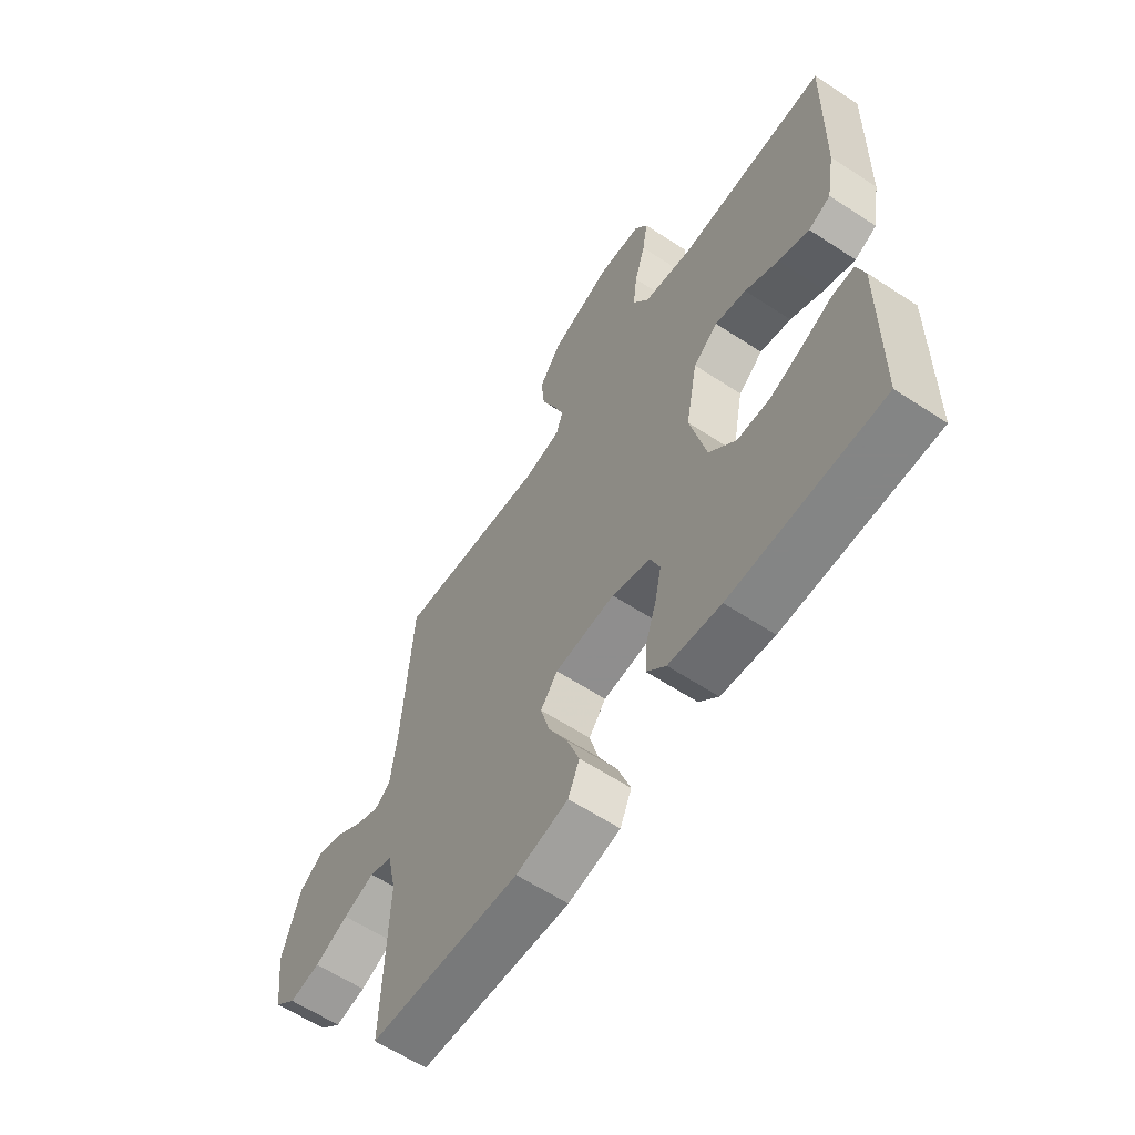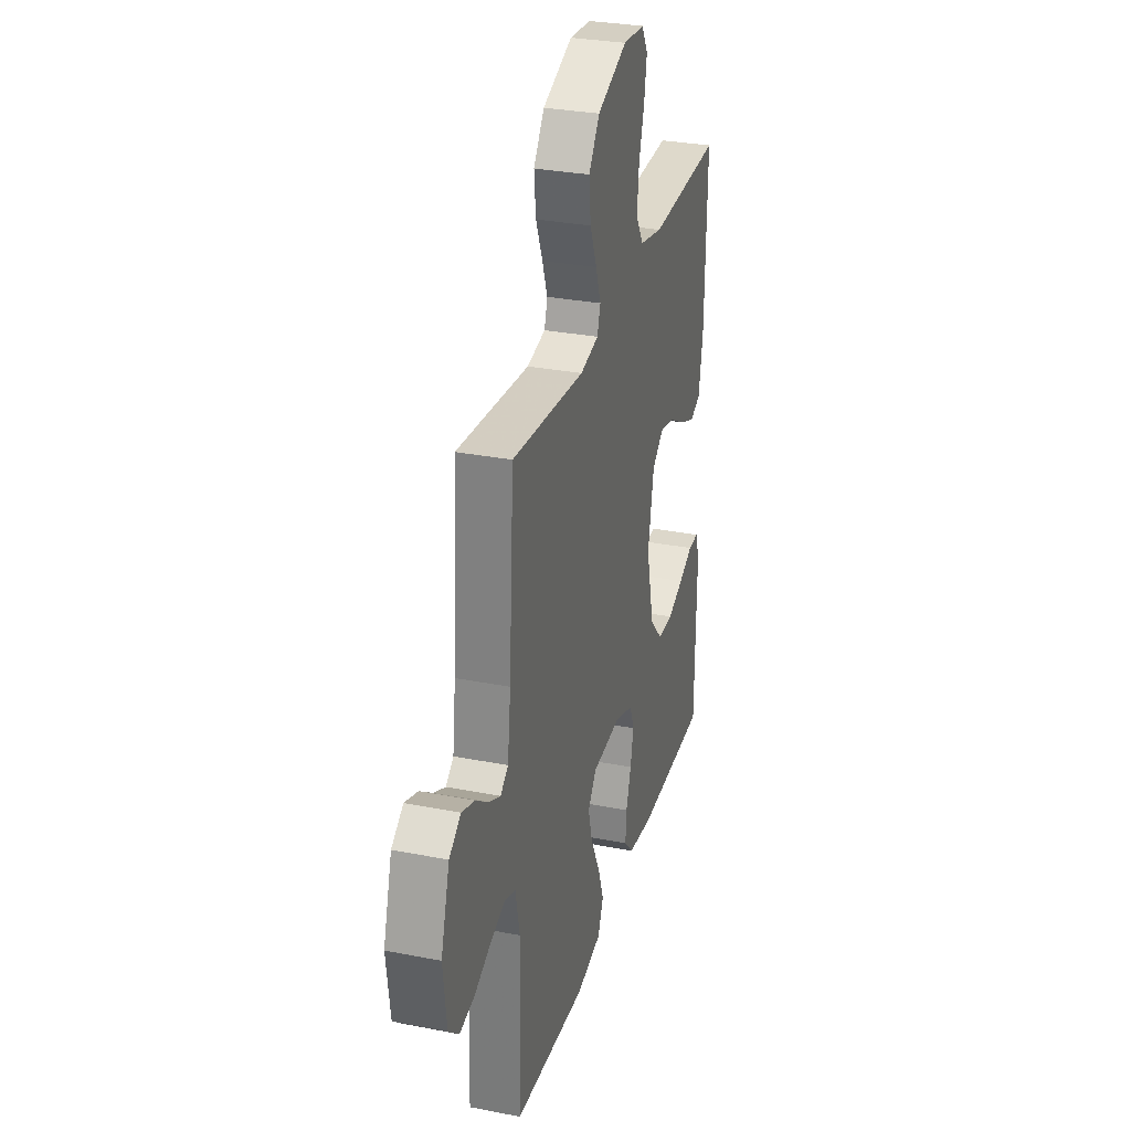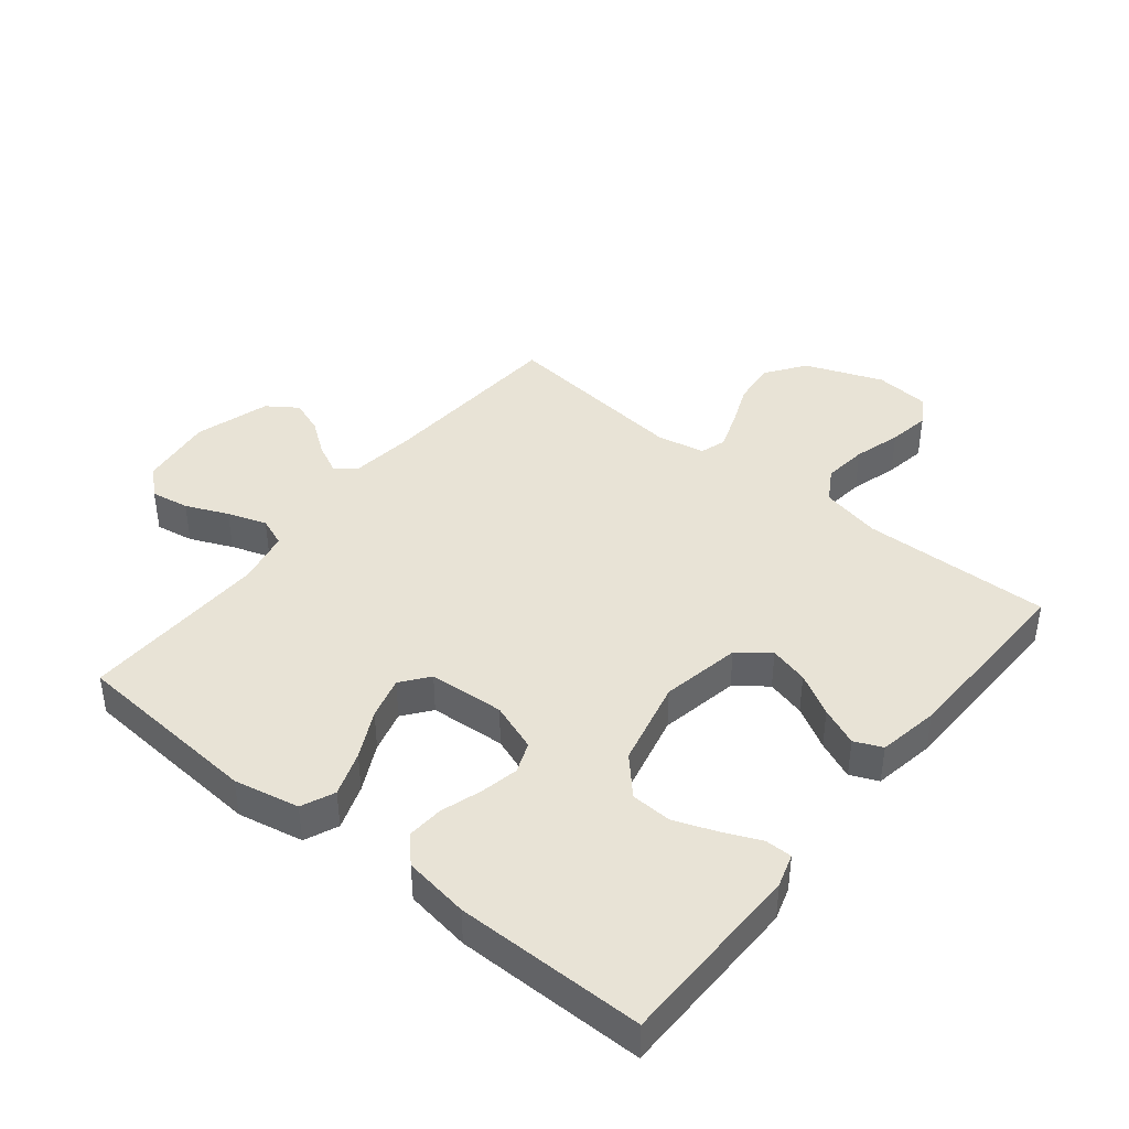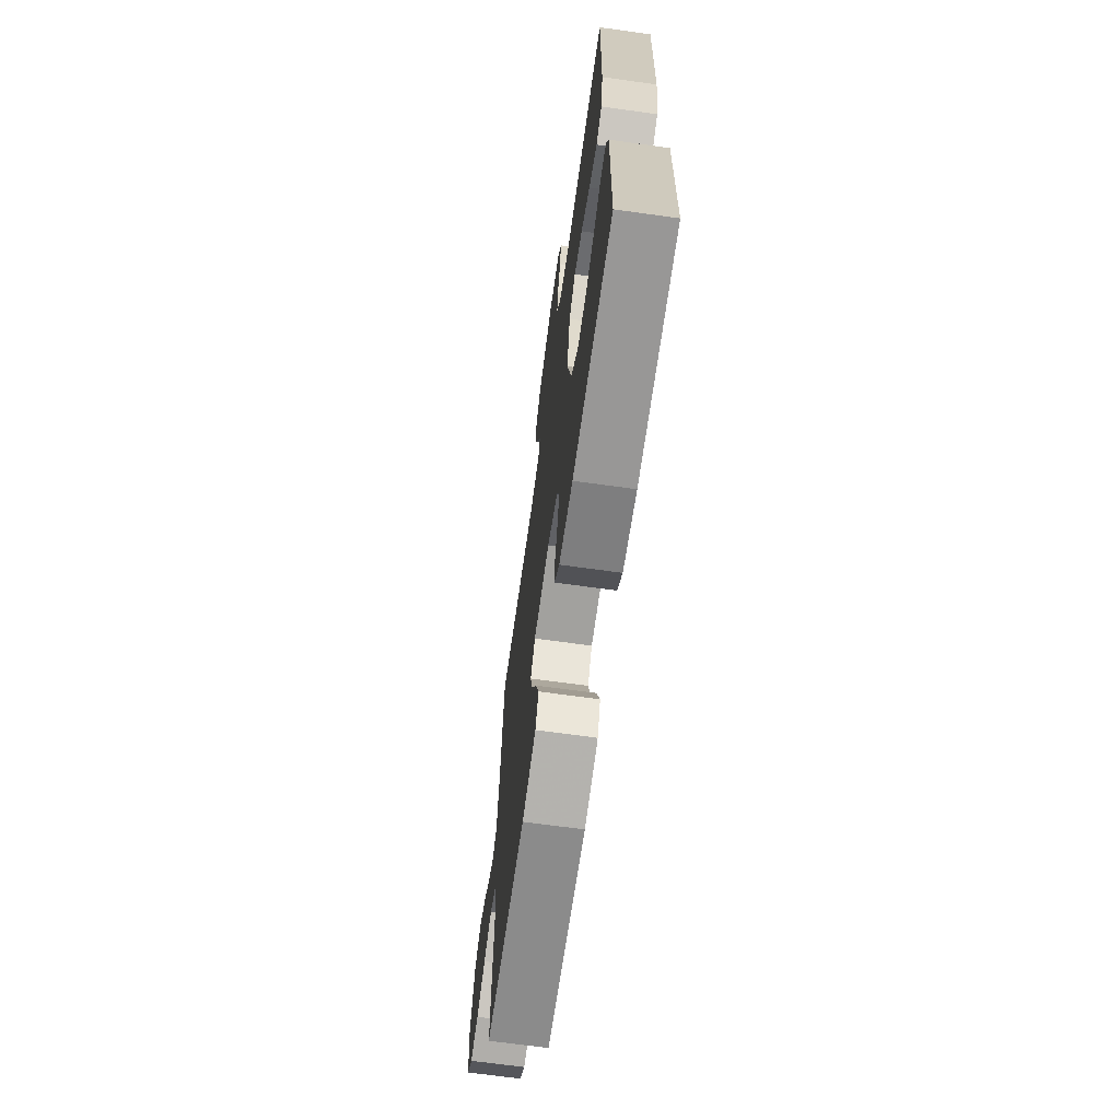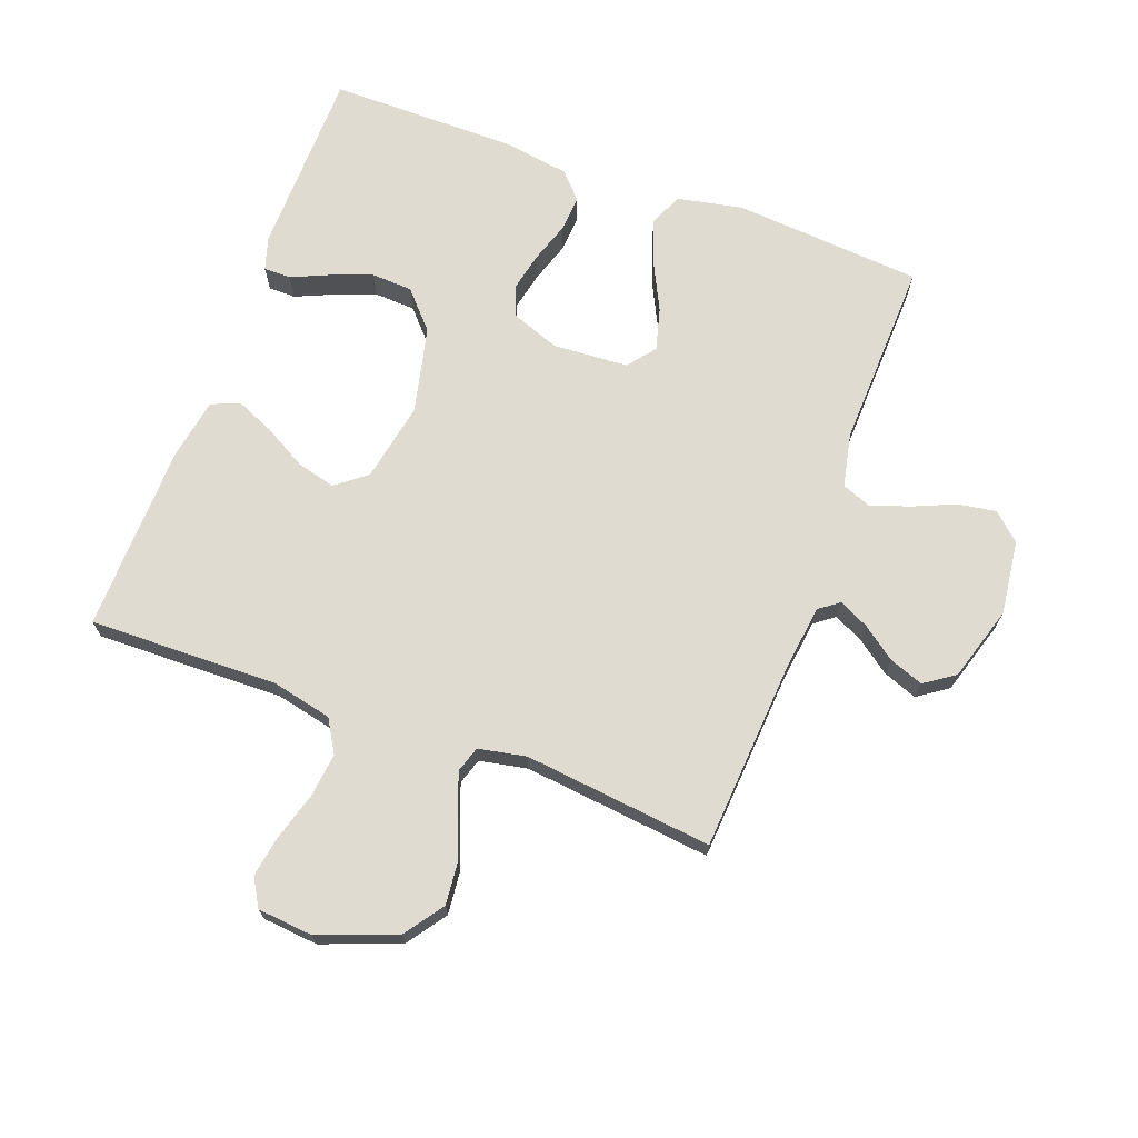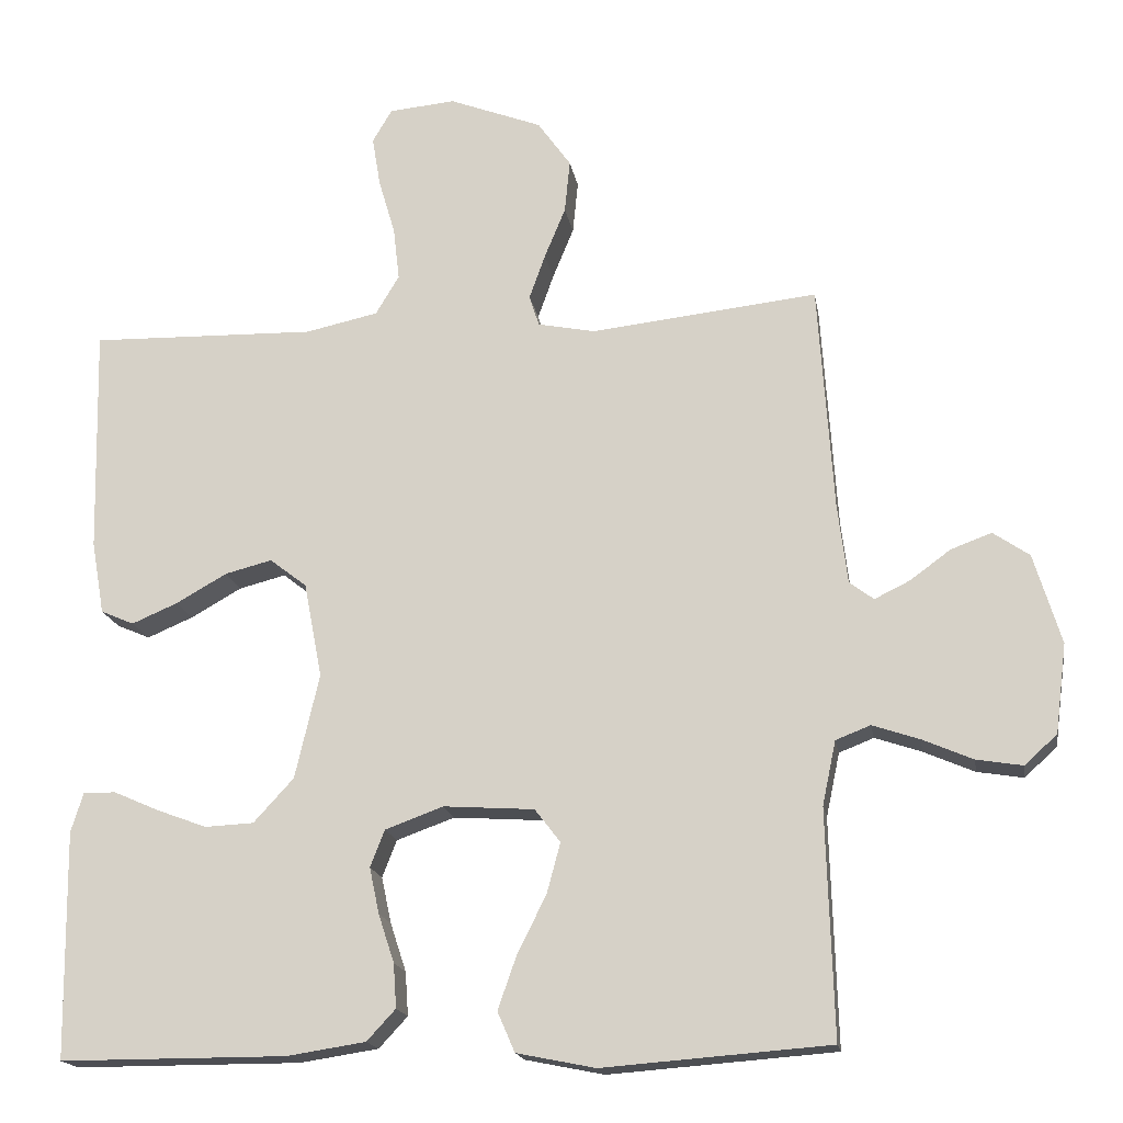
<metadata>
{"format":"obj","ext":"obj","renderer":"f3d","projection":"perspective","resolution":1024,"background":"white","views":[{"elev":-61.6,"azim":-123.7,"up":"+Z"},{"elev":30.6,"azim":105.7,"up":"+Z"},{"elev":41.7,"azim":-141.2,"up":"+Y"},{"elev":-68.3,"azim":-97.9,"up":"+Z"},{"elev":70.1,"azim":20.4,"up":"+Y"},{"elev":-17.4,"azim":9.4,"up":"+Z"}]}
</metadata>
<code>
v 0.5 0.07 0.5
v 0.52 0.07 0.2
v 0.533 0.07 0.094
v 0.565 0.07 0.07
v 0.612 0.07 0.093
v 0.665 0.07 0.132
v 0.719 0.07 0.152
v 0.767 0.07 0.119
v 0.803 0.07 0
v 0.788 0.07 -0.118
v 0.745 0.07 -0.157
v 0.684 0.07 -0.147
v 0.617 0.07 -0.118
v 0.555 0.07 -0.097
v 0.509 0.07 -0.115
v 0.491 0.07 -0.2
v 0.5 0.07 -0.5
v 0.2 0.07 -0.523
v 0.096 0.07 -0.502
v 0.073 0.07 -0.449
v 0.098 0.07 -0.378
v 0.136 0.07 -0.302
v 0.154 0.07 -0.235
v 0.12 0.07 -0.191
v 0 0.07 -0.183
v -0.077 0.07 -0.211
v -0.096 0.07 -0.26
v -0.083 0.07 -0.321
v -0.062 0.07 -0.385
v -0.058 0.07 -0.443
v -0.096 0.07 -0.484
v -0.2 0.07 -0.5
v -0.5 0.07 -0.5
v -0.504 0.07 -0.2
v -0.488 0.07 -0.148
v -0.445 0.07 -0.148
v -0.386 0.07 -0.174
v -0.319 0.07 -0.199
v -0.254 0.07 -0.196
v -0.201 0.07 -0.138
v -0.169 0.07 0
v -0.193 0.07 0.126
v -0.242 0.07 0.164
v -0.304 0.07 0.148
v -0.371 0.07 0.11
v -0.432 0.07 0.084
v -0.476 0.07 0.103
v -0.493 0.07 0.2
v -0.5 0.07 0.5
v -0.2 0.07 0.493
v -0.104 0.07 0.514
v -0.073 0.07 0.566
v -0.081 0.07 0.636
v -0.103 0.07 0.711
v -0.114 0.07 0.777
v -0.088 0.07 0.821
v 0 0.07 0.829
v 0.123 0.07 0.782
v 0.167 0.07 0.72
v 0.16 0.07 0.65
v 0.132 0.07 0.582
v 0.111 0.07 0.523
v 0.124 0.07 0.482
v 0.2 0.07 0.467
v 0.5 0 0.5
v 0.52 0 0.2
v 0.533 0 0.094
v 0.565 0 0.07
v 0.612 0 0.093
v 0.665 0 0.132
v 0.719 0 0.152
v 0.767 0 0.119
v 0.803 0 0
v 0.788 0 -0.118
v 0.745 0 -0.157
v 0.684 0 -0.147
v 0.617 0 -0.118
v 0.555 0 -0.097
v 0.509 0 -0.115
v 0.491 0 -0.2
v 0.5 0 -0.5
v 0.2 0 -0.523
v 0.096 0 -0.502
v 0.073 0 -0.449
v 0.098 0 -0.378
v 0.136 0 -0.302
v 0.154 0 -0.235
v 0.12 0 -0.191
v 0 0 -0.183
v -0.077 0 -0.211
v -0.096 0 -0.26
v -0.083 0 -0.321
v -0.062 0 -0.385
v -0.058 0 -0.443
v -0.096 0 -0.484
v -0.2 0 -0.5
v -0.5 0 -0.5
v -0.504 0 -0.2
v -0.488 0 -0.148
v -0.445 0 -0.148
v -0.386 0 -0.174
v -0.319 0 -0.199
v -0.254 0 -0.196
v -0.201 0 -0.138
v -0.169 0 0
v -0.193 0 0.126
v -0.242 0 0.164
v -0.304 0 0.148
v -0.371 0 0.11
v -0.432 0 0.084
v -0.476 0 0.103
v -0.493 0 0.2
v -0.5 0 0.5
v -0.2 0 0.493
v -0.104 0 0.514
v -0.073 0 0.566
v -0.081 0 0.636
v -0.103 0 0.711
v -0.114 0 0.777
v -0.088 0 0.821
v 0 0 0.829
v 0.123 0 0.782
v 0.167 0 0.72
v 0.16 0 0.65
v 0.132 0 0.582
v 0.111 0 0.523
v 0.124 0 0.482
v 0.2 0 0.467
f 58 59 60 61
f 58 61 62
f 57 58 62
f 56 57 62 63
f 53 54 55 56
f 52 53 56 63
f 47 48 49 50
f 47 50 51
f 44 45 46 47
f 44 47 51
f 43 44 51 52
f 34 35 36 37
f 34 37 38
f 33 34 38
f 32 33 38 39
f 28 29 30 31
f 27 28 31 32
f 26 27 32 39
f 19 20 21 22
f 19 22 23
f 16 17 18 19
f 15 16 19 23
f 14 15 23 24
f 10 11 12 13
f 10 13 14
f 9 10 14
f 5 6 7 8
f 4 5 8 9
f 64 1 2
f 63 64 2 3
f 42 43 52 63
f 41 42 63 3
f 25 26 39 40
f 4 9 14 24
f 24 25 40 41
f 3 4 24 41
f 125 124 123 122
f 126 125 122
f 126 122 121
f 127 126 121 120
f 120 119 118 117
f 127 120 117 116
f 114 113 112 111
f 115 114 111
f 111 110 109 108
f 115 111 108
f 116 115 108 107
f 101 100 99 98
f 102 101 98
f 102 98 97
f 103 102 97 96
f 95 94 93 92
f 96 95 92 91
f 103 96 91 90
f 86 85 84 83
f 87 86 83
f 83 82 81 80
f 87 83 80 79
f 88 87 79 78
f 77 76 75 74
f 78 77 74
f 78 74 73
f 72 71 70 69
f 73 72 69 68
f 66 65 128
f 67 66 128 127
f 127 116 107 106
f 67 127 106 105
f 104 103 90 89
f 88 78 73 68
f 105 104 89 88
f 105 88 68 67
f 1 65 66 2
f 2 66 67 3
f 3 67 68 4
f 4 68 69 5
f 5 69 70 6
f 6 70 71 7
f 7 71 72 8
f 8 72 73 9
f 9 73 74 10
f 10 74 75 11
f 11 75 76 12
f 12 76 77 13
f 13 77 78 14
f 14 78 79 15
f 15 79 80 16
f 16 80 81 17
f 17 81 82 18
f 18 82 83 19
f 19 83 84 20
f 20 84 85 21
f 21 85 86 22
f 22 86 87 23
f 23 87 88 24
f 24 88 89 25
f 25 89 90 26
f 26 90 91 27
f 27 91 92 28
f 28 92 93 29
f 29 93 94 30
f 30 94 95 31
f 31 95 96 32
f 32 96 97 33
f 33 97 98 34
f 34 98 99 35
f 35 99 100 36
f 36 100 101 37
f 37 101 102 38
f 38 102 103 39
f 39 103 104 40
f 40 104 105 41
f 41 105 106 42
f 42 106 107 43
f 43 107 108 44
f 44 108 109 45
f 45 109 110 46
f 46 110 111 47
f 47 111 112 48
f 48 112 113 49
f 49 113 114 50
f 50 114 115 51
f 51 115 116 52
f 52 116 117 53
f 53 117 118 54
f 54 118 119 55
f 55 119 120 56
f 56 120 121 57
f 57 121 122 58
f 58 122 123 59
f 59 123 124 60
f 60 124 125 61
f 61 125 126 62
f 62 126 127 63
f 63 127 128 64
f 64 128 65 1

</code>
